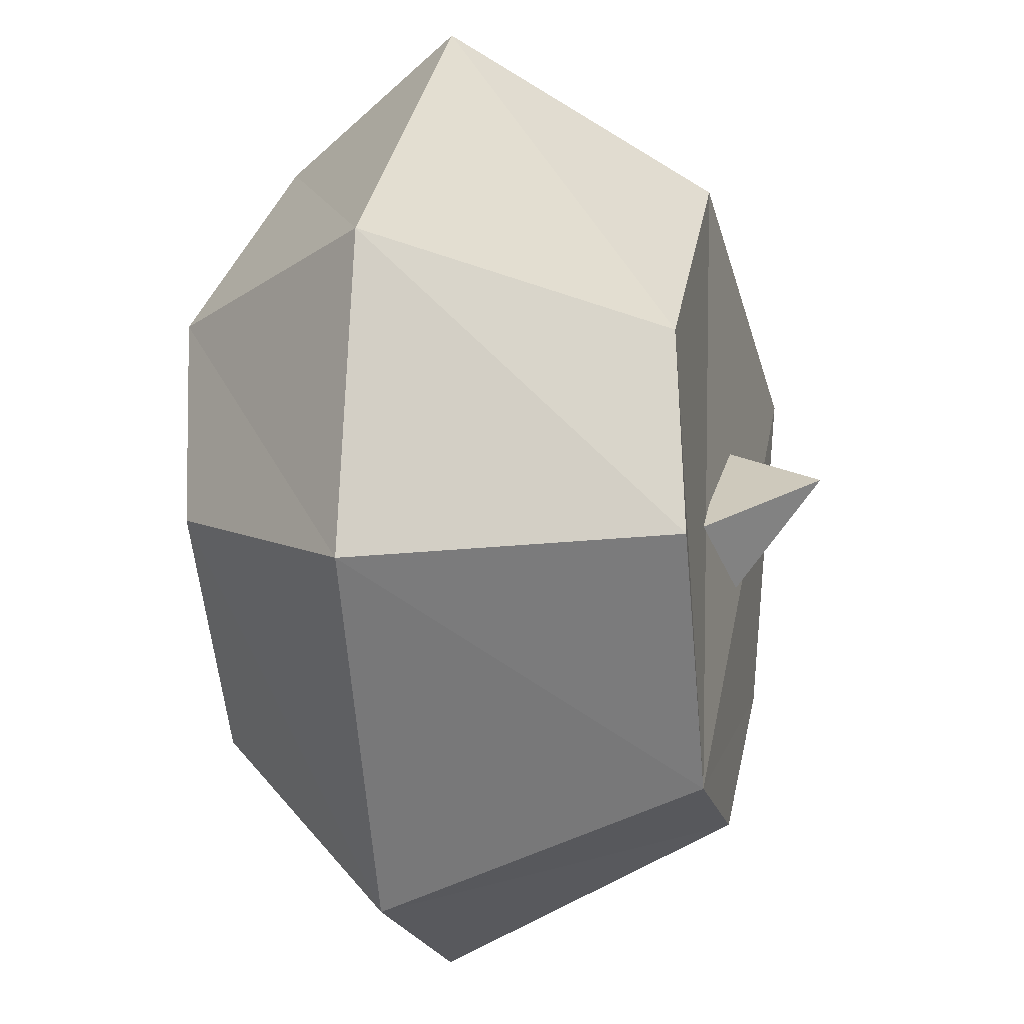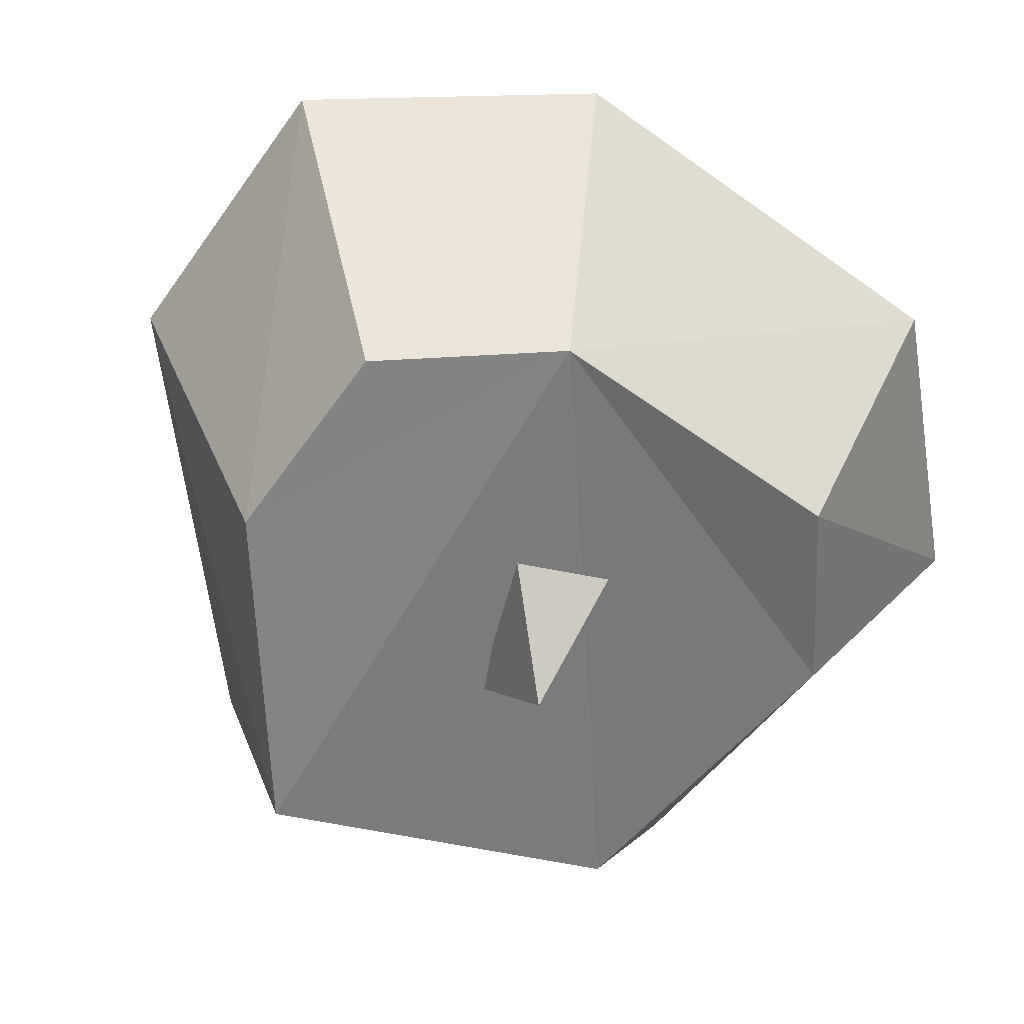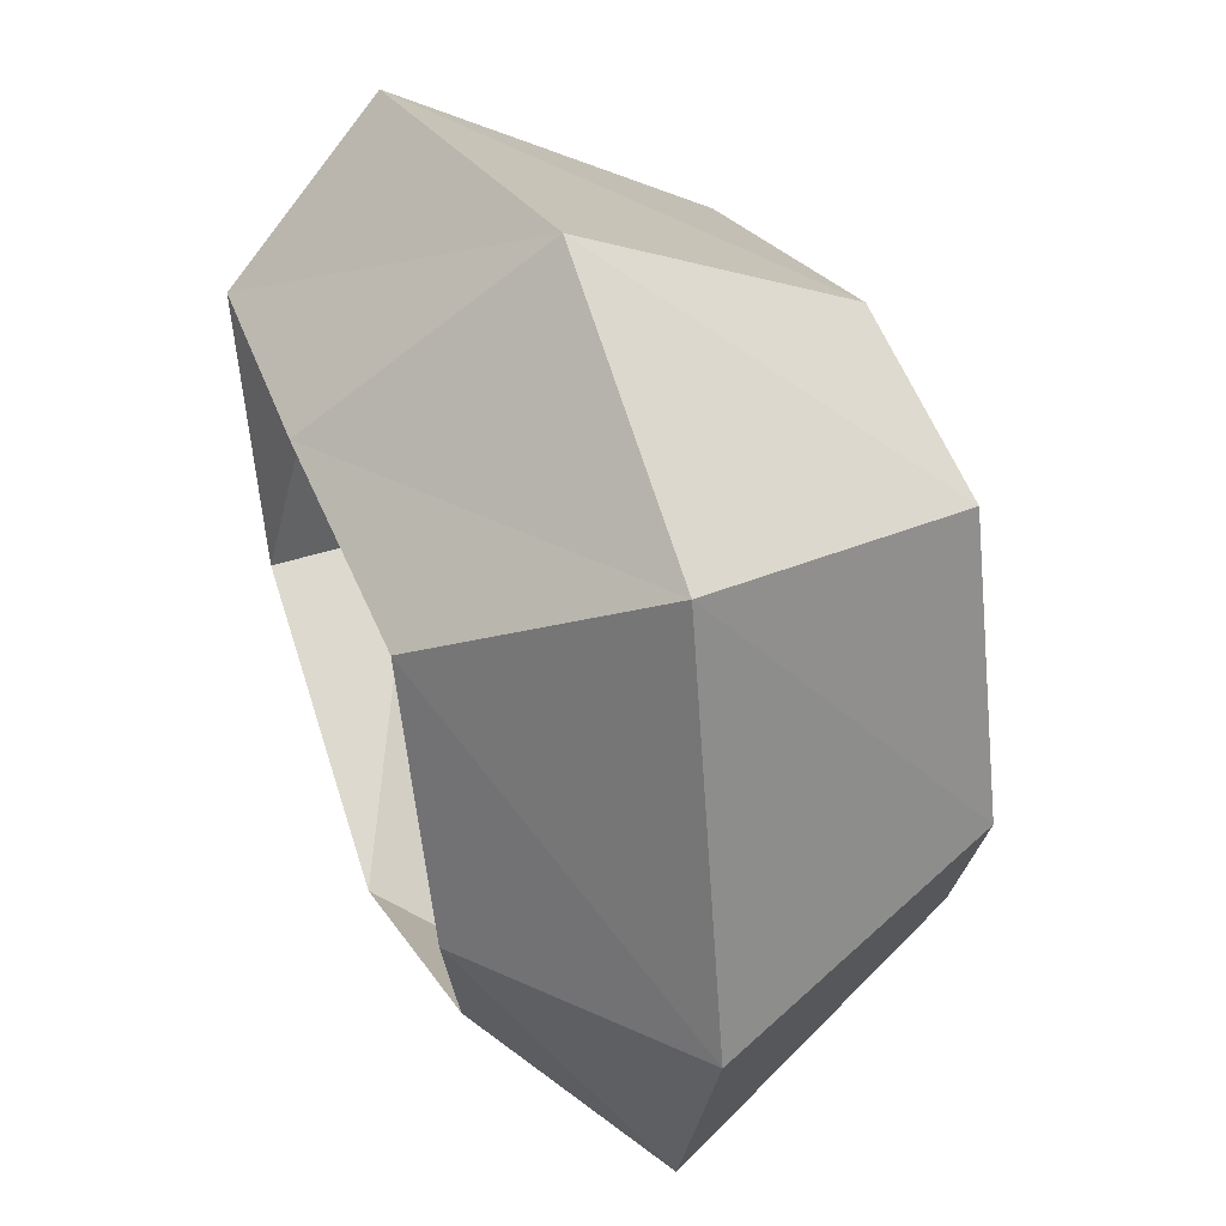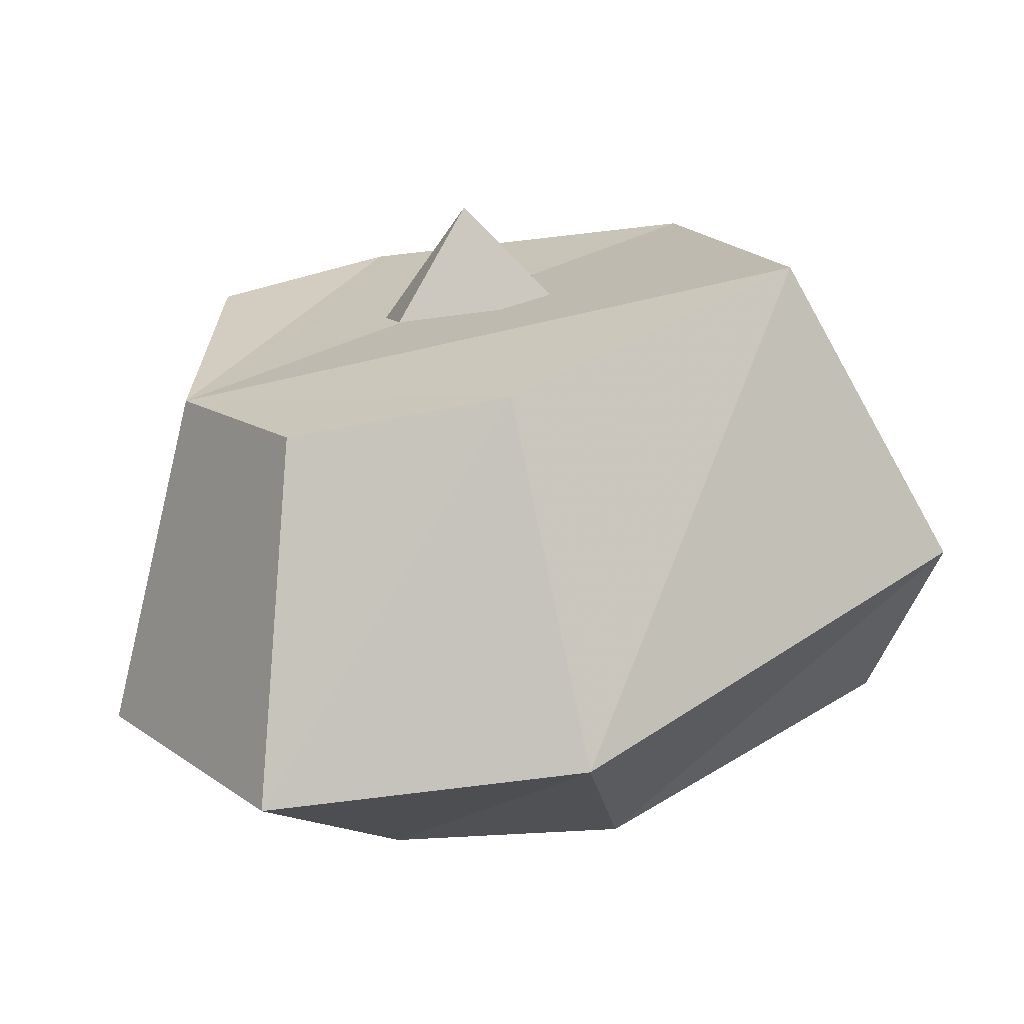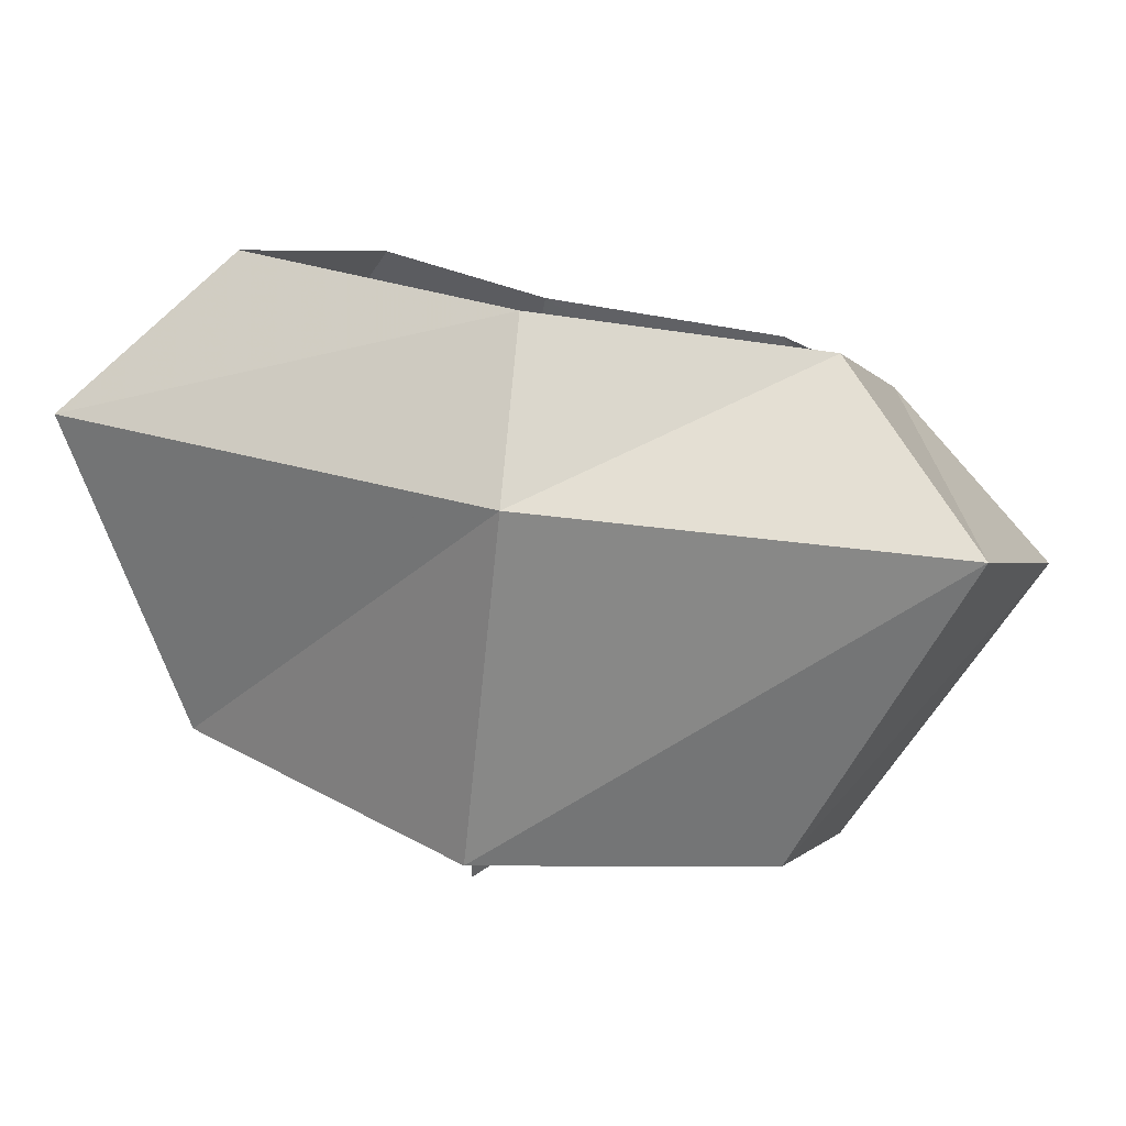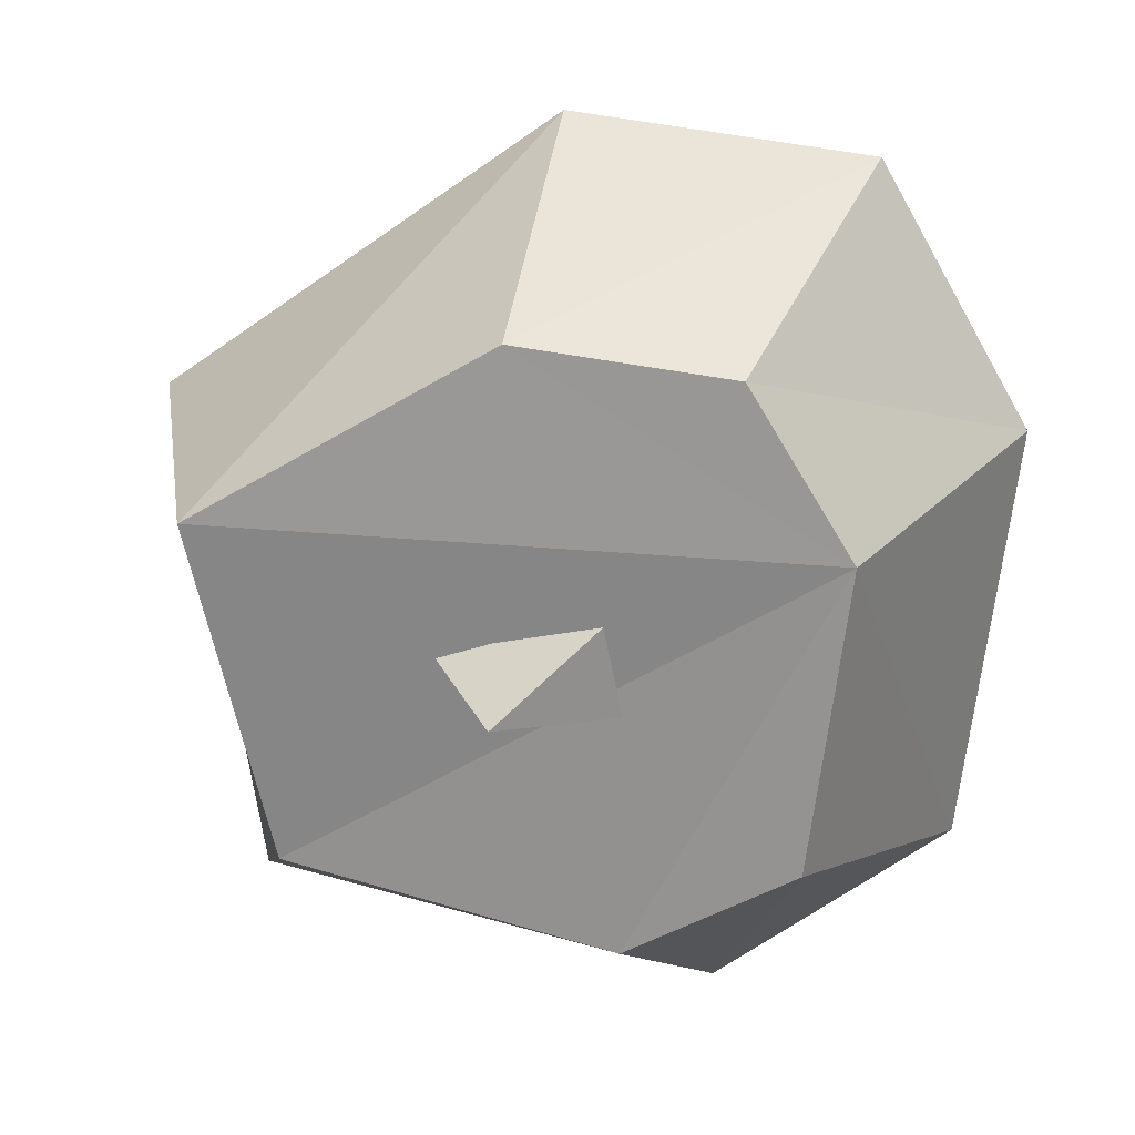
<metadata>
{"format":"obj","ext":"obj","renderer":"f3d","projection":"perspective","resolution":1024,"background":"white","views":[{"elev":35.1,"azim":-70.3,"up":"+Z"},{"elev":-71.3,"azim":-125.6,"up":"+Y"},{"elev":27.2,"azim":-99.9,"up":"+Z"},{"elev":-59.8,"azim":19.6,"up":"+Z"},{"elev":12.0,"azim":110.9,"up":"+Y"},{"elev":-75.5,"azim":172.6,"up":"+Y"}]}
</metadata>
<code>
v 0.007812 -1.57 -0.05469
v 0.04688 -1.555 -0.03906
v 0.03125 -1.586 -0.03125
v 0 -1.562 -0.03125
v -0.04688 -1.578 -0.07812
v -0.01562 -1.578 -0.1172
v 0.03906 -1.57 -0.1172
v 0.1094 -1.555 -0.0625
v 0.07812 -1.539 0.02344
v -0.007812 -1.555 0.03125
v -0.04688 -1.57 0
v -0.09375 -1.5 0.007812
v -0.09375 -1.508 -0.1016
v -0.04688 -1.508 -0.1641
v 0.03125 -1.492 -0.1641
v 0.125 -1.469 -0.07812
v 0.08594 -1.461 0.05469
v -0.03906 -1.484 0.0625
v -0.02344 -1.43 0.01562
v -0.0625 -1.445 -0.01562
v -0.0625 -1.453 -0.08594
v -0.03125 -1.461 -0.125
v 0.02344 -1.445 -0.125
v 0.09375 -1.43 -0.07031
v 0.0625 -1.422 0.01562
f 1 2 3
f 1 3 4
f 4 3 2
f 5 6 7
f 5 7 8
f 5 8 9
f 5 9 10
f 5 10 11
f 5 11 12
f 5 12 13
f 5 13 6
f 6 13 14
f 6 14 7
f 7 14 15
f 7 15 8
f 8 15 16
f 8 16 9
f 9 16 17
f 9 17 10
f 10 17 18
f 10 18 11
f 11 18 12
f 12 18 19
f 12 19 20
f 12 20 13
f 13 20 21
f 13 21 14
f 14 21 22
f 14 22 15
f 15 22 23
f 15 23 16
f 16 23 24
f 16 24 17
f 17 24 25
f 17 25 18
f 18 25 19

</code>
